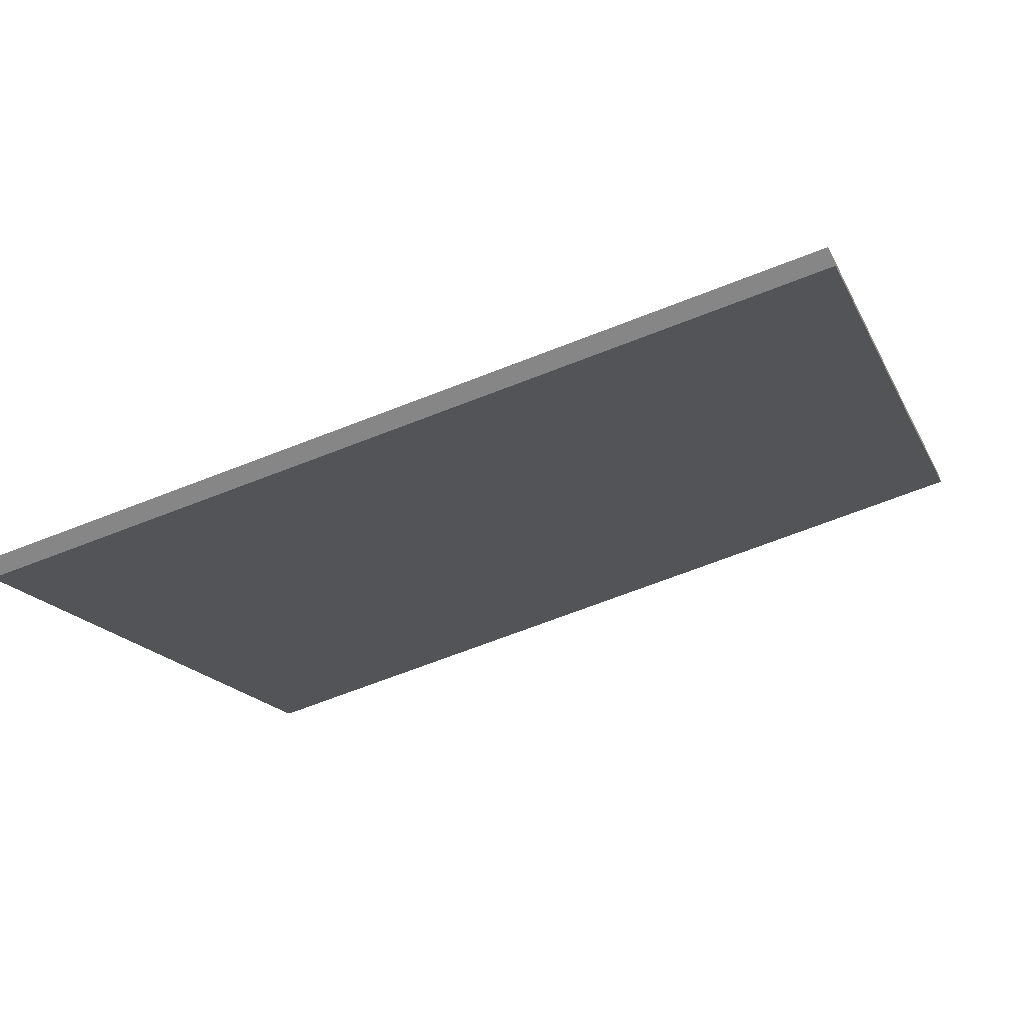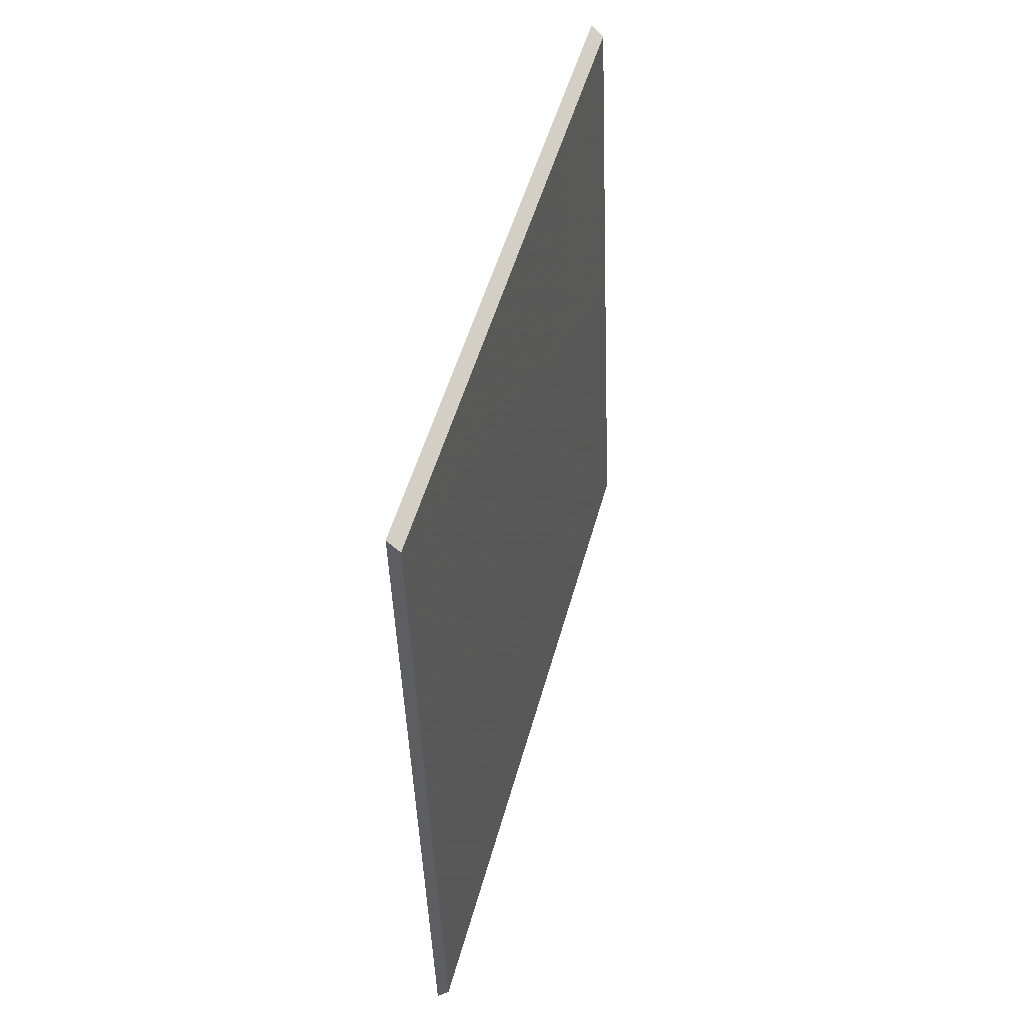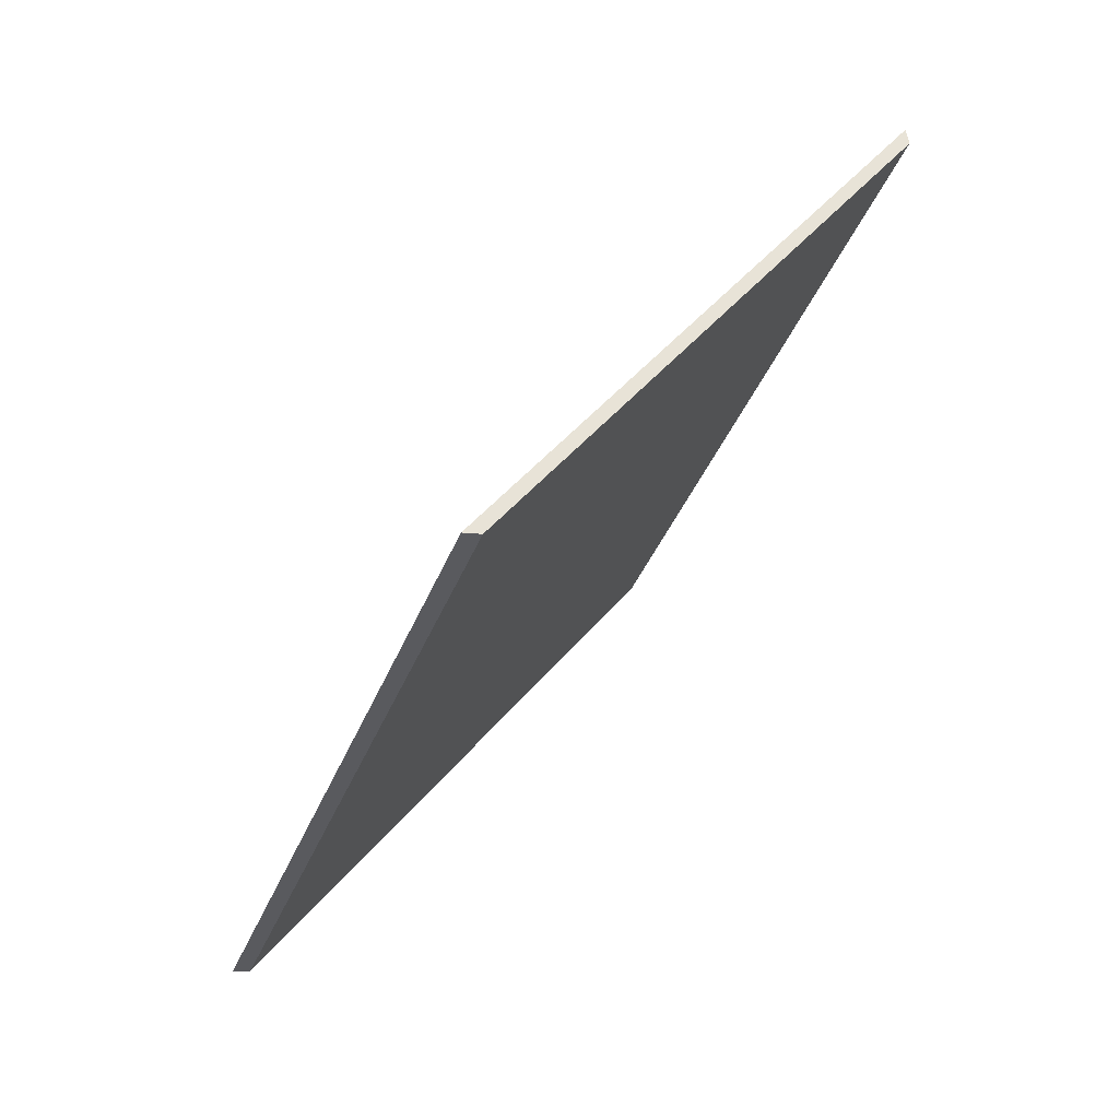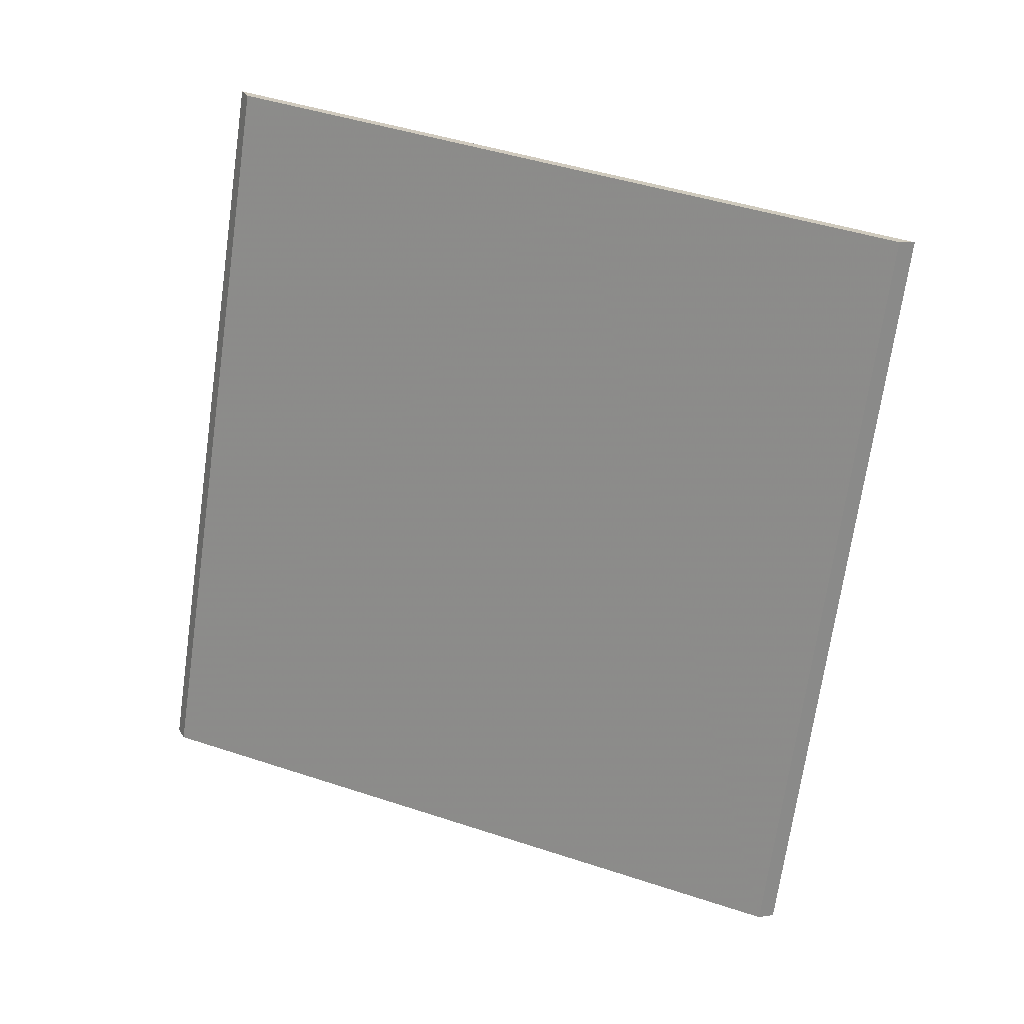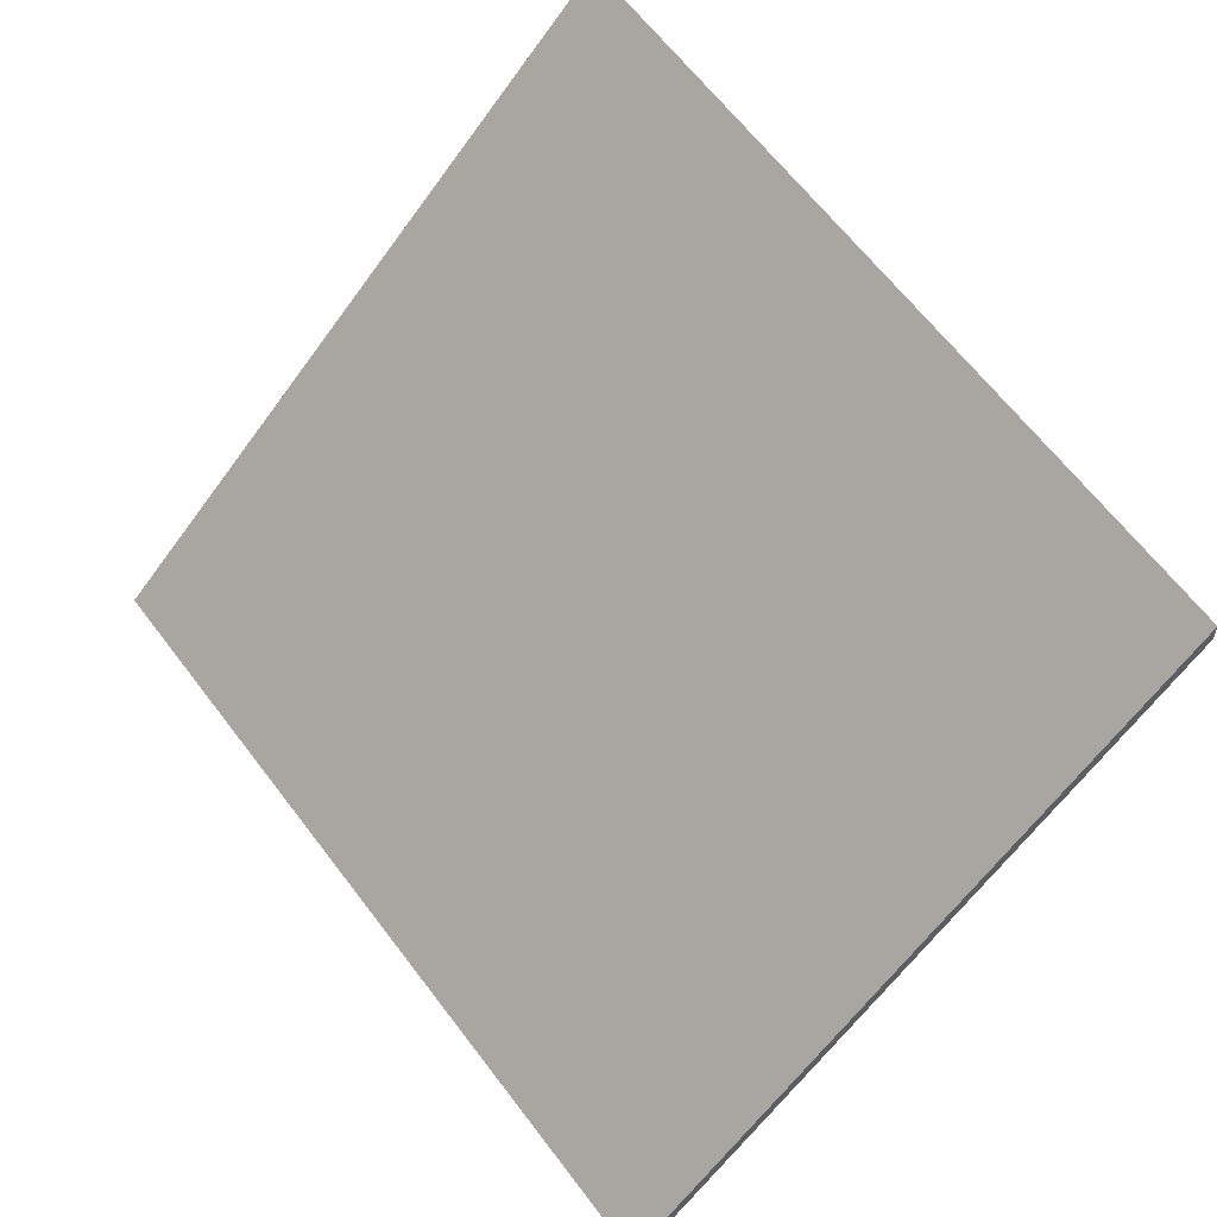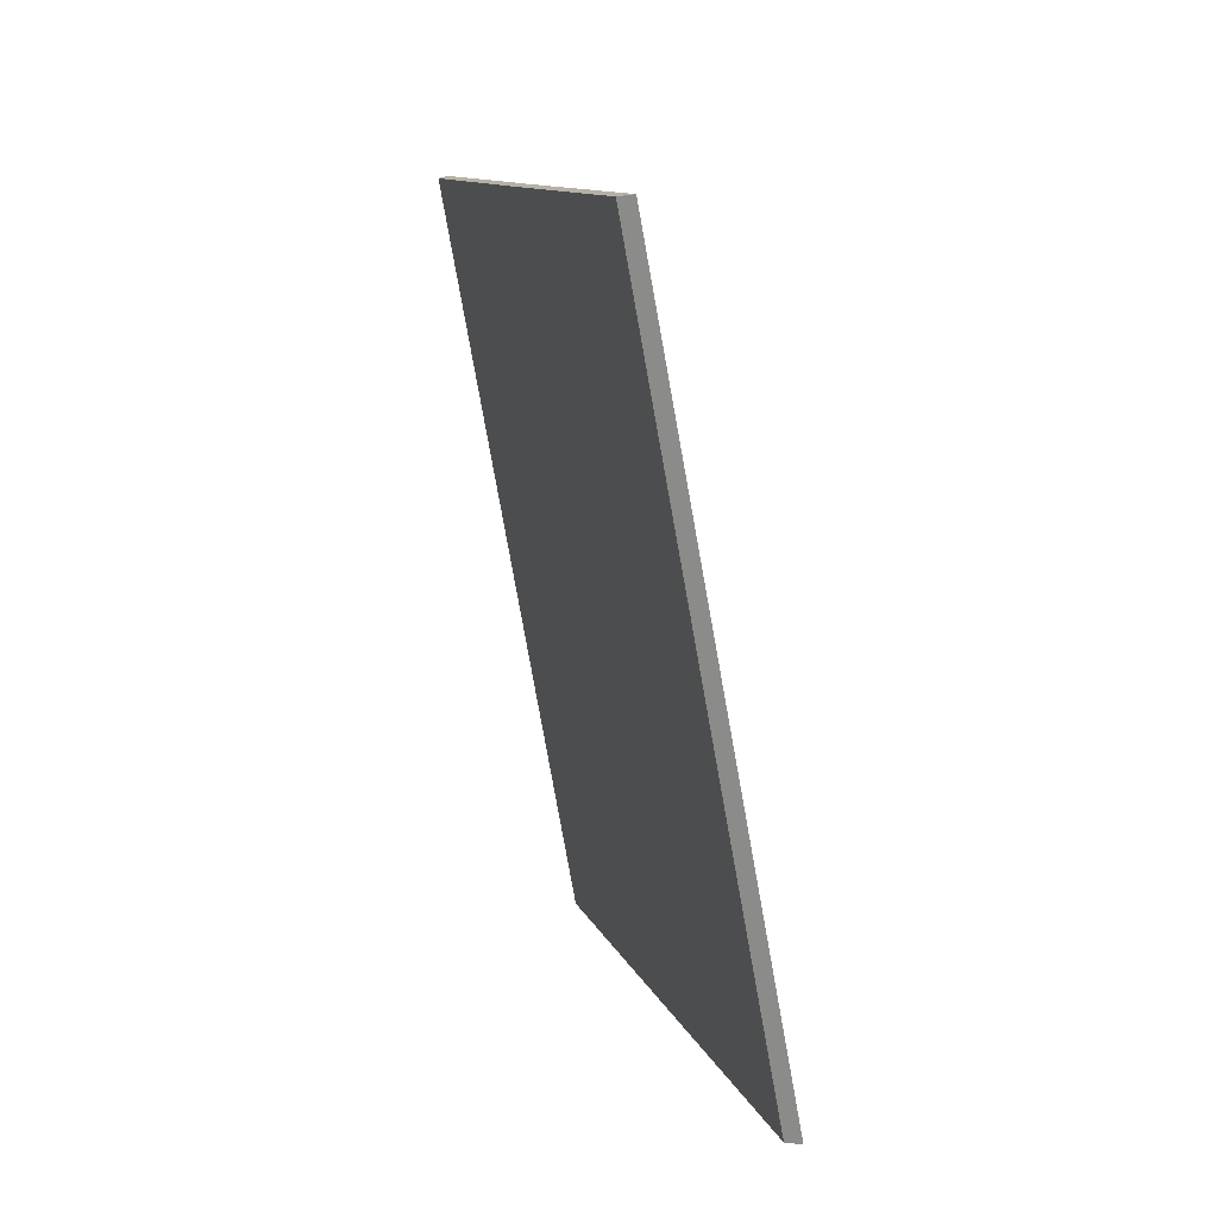
<metadata>
{"format":"obj","ext":"obj","renderer":"f3d","projection":"perspective","resolution":1024,"background":"white","views":[{"elev":-62.0,"azim":-48.4,"up":"+Y"},{"elev":-30.2,"azim":-41.4,"up":"+Z"},{"elev":56.2,"azim":-8.3,"up":"+Z"},{"elev":6.2,"azim":64.3,"up":"+Z"},{"elev":59.0,"azim":-16.8,"up":"+Y"},{"elev":-3.0,"azim":121.6,"up":"+Z"}]}
</metadata>
<code>
v 1.539 0.06478 0.7748
v 1.576 0.06374 0.8827
v 1.542 0.0287 0.8936
v 1.469 -0.00909 0.7978
v 1.507 -0.00909 0.9054
v 1.539 0.06742 0.7748
v 1.539 0.06478 0.7748
v 1.469 -0.00909 0.7978
v 1.466 -0.00909 0.7986
v 1.466 -0.00909 0.7986
v 1.469 -0.00909 0.7978
v 1.507 -0.00909 0.9054
v 1.504 -0.00909 0.9063
v 1.504 -0.00909 0.9063
v 1.507 -0.00909 0.9054
v 1.542 0.0287 0.8936
v 1.542 0.03133 0.8936
v 1.542 0.03133 0.8936
v 1.542 0.0287 0.8936
v 1.576 0.06374 0.8827
v 1.576 0.06637 0.8827
v 1.576 0.06637 0.8827
v 1.576 0.06374 0.8827
v 1.539 0.06478 0.7748
v 1.539 0.06742 0.7748
v 1.542 0.03133 0.8936
v 1.576 0.06637 0.8827
v 1.539 0.06742 0.7748
v 1.504 -0.00909 0.9063
v 1.466 -0.00909 0.7986
f 1 2 3
f 4 1 3
f 4 3 5
f 6 7 8
f 6 8 9
f 10 11 12
f 10 12 13
f 14 15 16
f 14 16 17
f 18 19 20
f 18 20 21
f 22 23 24
f 22 24 25
f 26 27 28
f 29 26 30
f 30 26 28

</code>
